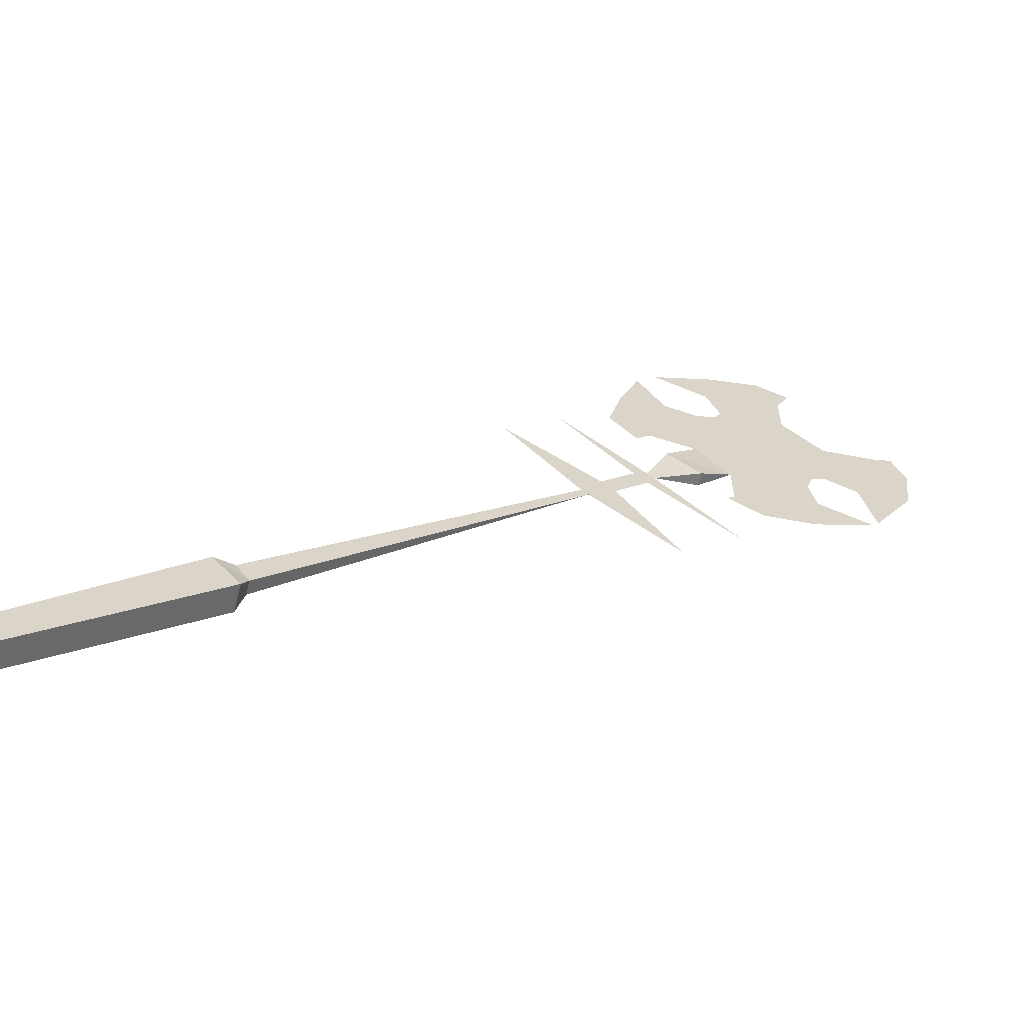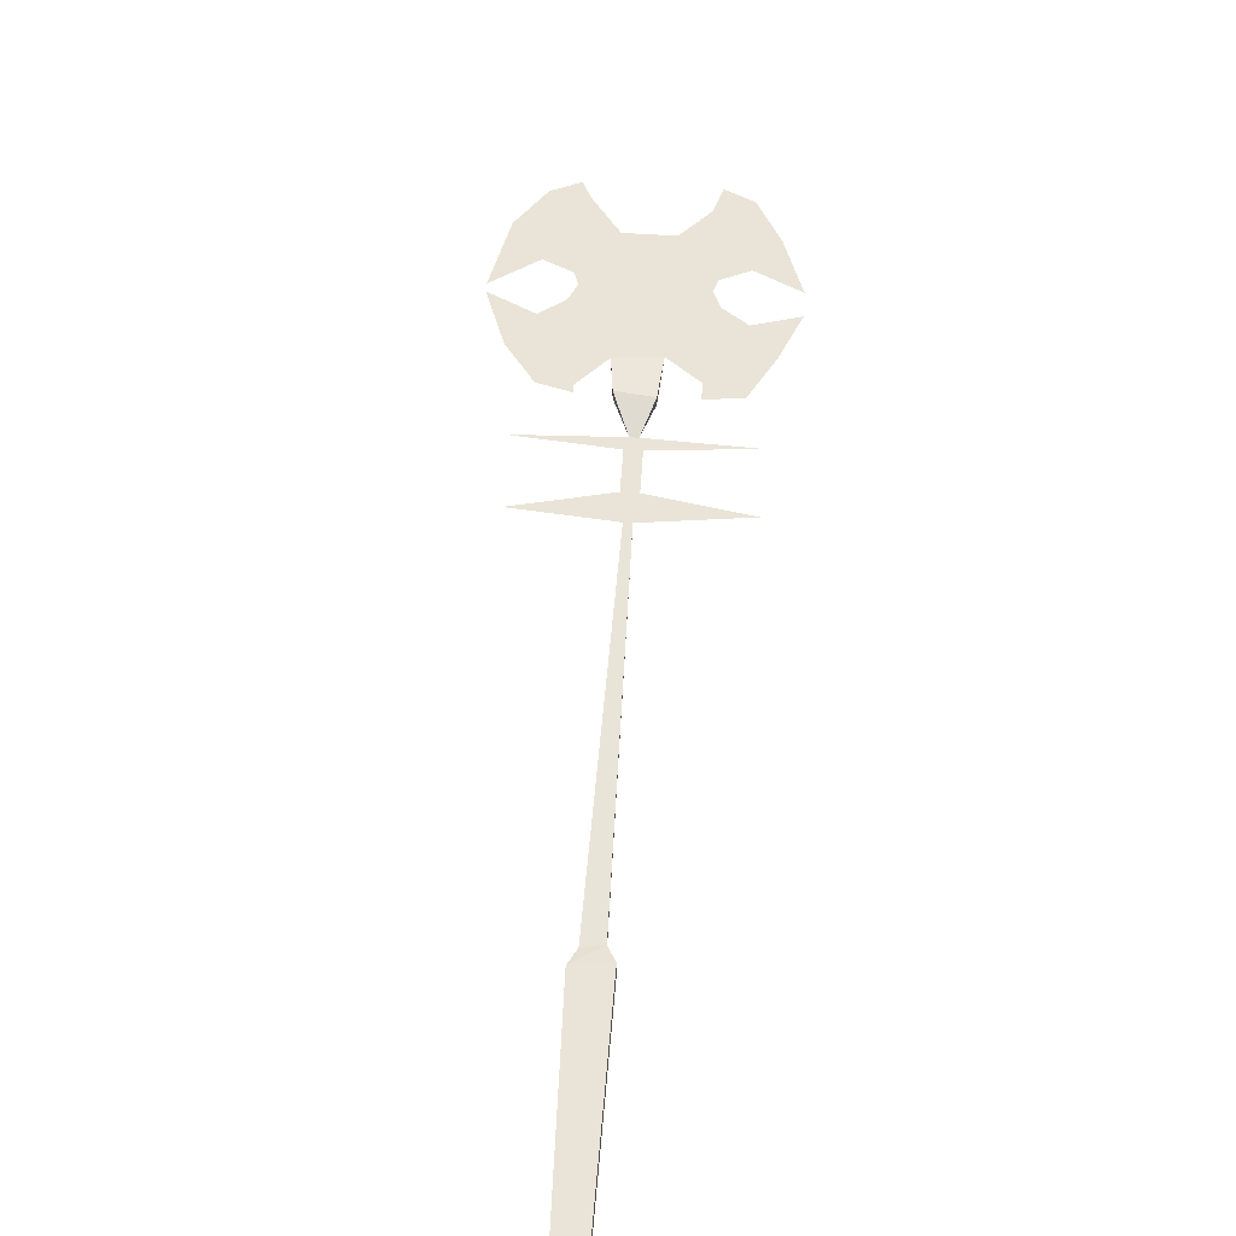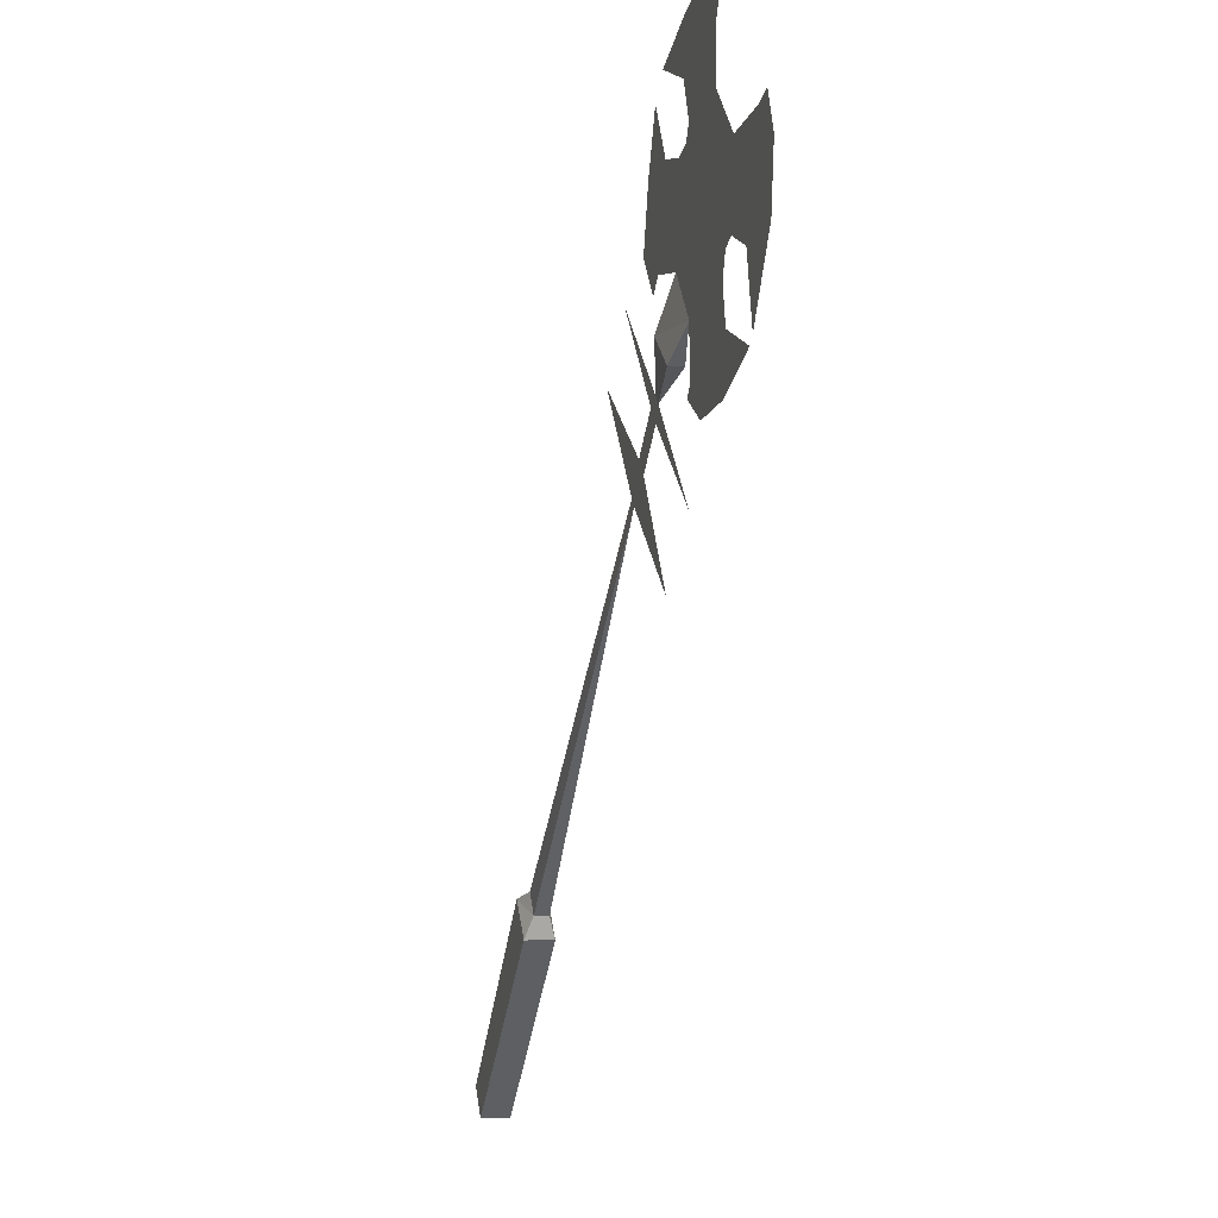
<metadata>
{"format":"obj","ext":"obj","renderer":"f3d","projection":"perspective","resolution":1024,"background":"white","views":[{"elev":-62.5,"azim":-14.3,"up":"+Z"},{"elev":61.0,"azim":-131.2,"up":"+Y"},{"elev":-4.4,"azim":75.4,"up":"+Z"}]}
</metadata>
<code>
v 0.07031 -0.01562 0.09375
v 0.07812 -0.01562 0.08594
v 0.1094 -0.01562 0.1094
v 0.09375 -0.01562 0.125
v -0.01562 -0.01562 0.2031
v -0.2656 -0.007812 -0.2734
v -0.2812 -0.007812 -0.25
v -0.2812 -0.02344 -0.25
v -0.2656 -0.02344 -0.2734
v -0.2734 -0.03125 -0.2969
v -0.2734 0 -0.2969
v -0.3047 0 -0.2578
v -0.3047 -0.03125 -0.2578
v -0.4922 -0.03125 -0.4531
v -0.4688 -0.03125 -0.4844
v -0.4688 0 -0.4844
v -0.4922 0 -0.4531
v 0.1797 -0.01562 0
v 0.2891 -0.01562 0.1641
v 0.25 -0.01562 0.2188
v 0.25 -0.01562 0.1641
v 0.3203 -0.01562 0.2891
v 0.2734 -0.01562 0.3281
v 0.2109 -0.01562 0.2656
v 0.375 -0.01562 0.3438
v 0.4219 -0.01562 0.3047
v 0.3281 -0.01562 0.3906
v 0.2891 -0.01562 0.4375
v 0.4141 -0.01562 0.1719
v 0.3516 -0.01562 0.1953
v 0.3438 -0.01562 0.1406
v 0.2812 -0.01562 0.1328
v 0.2422 -0.01562 0.1562
v 0.3438 -0.01562 0.2344
v 0.3516 -0.01562 0.2578
v 0.3672 -0.01562 0.2656
v 0.4062 -0.01562 0.25
v 0.4219 -0.01562 0.1797
v 0.4375 -0.01562 0.3516
v 0.4766 -0.01562 0.3203
v 0.4688 -0.01562 0.2578
v 0.4609 -0.01562 0.3594
v 0.1562 -0.01562 0.2734
v 0.1484 -0.01562 0.3047
v 0.2188 -0.01562 0.3594
v 0.2422 -0.01562 0.3672
v 0.25 -0.01562 0.3828
v 0.2344 -0.01562 0.4219
v 0.1719 -0.01562 0.4453
v 0.1797 -0.01562 0.3672
v 0.1484 -0.01562 0.4219
v 0.125 -0.01562 0.3594
v 0.1094 -0.01562 0.2969
v 0.1406 -0.01562 0.2578
v 0.3281 -0.01562 0.4453
v 0.3438 -0.01562 0.4766
v 0.3047 -0.01562 0.4922
v 0.2422 -0.01562 0.4766
v 0.2109 -0.007812 0.1875
v 0.2109 -0.02344 0.1875
v 0.1562 -0.01562 0.1641
v 0.1719 -0.007812 0.2188
v 0.1719 -0.02344 0.2188
v 0.1484 -0.01562 0.1719
v 0.1328 -0.01562 0.1641
v 0.1484 -0.01562 0.1484
v 0.25 -0.01562 0.0625
v 0.04688 -0.01562 0.2656
f 1 2 3
f 1 3 4
f 1 4 2
f 6 9 10
f 6 10 11
f 6 11 7
f 7 11 12
f 7 12 8
f 8 12 13
f 8 13 9
f 9 13 10
f 10 13 14
f 10 14 15
f 10 15 11
f 11 15 16
f 11 16 12
f 12 16 17
f 12 17 13
f 13 17 14
f 14 17 16
f 14 16 15
f 65 66 61
f 65 61 64
f 65 64 66
f 66 64 61
f 2 4 3
f 1 4 5
f 1 5 4
f 18 2 3
f 18 3 2
f 19 20 21
f 19 21 20
f 19 20 22
f 19 22 20
f 20 22 23
f 20 23 24
f 20 24 22
f 22 24 23
f 22 23 25
f 22 25 26
f 22 26 25
f 22 25 27
f 22 27 23
f 23 27 28
f 23 28 27
f 23 27 25
f 29 19 30
f 29 30 19
f 29 19 31
f 29 31 19
f 19 31 32
f 19 32 31
f 32 19 21
f 32 21 33
f 32 33 19
f 19 33 21
f 19 34 35
f 19 35 22
f 19 22 34
f 19 34 30
f 19 30 34
f 34 22 35
f 35 22 26
f 35 26 36
f 35 36 22
f 22 36 26
f 26 36 37
f 26 37 38
f 26 38 37
f 26 37 36
f 39 25 26
f 39 26 25
f 26 39 40
f 26 40 41
f 26 41 38
f 26 38 41
f 26 41 40
f 26 40 42
f 26 42 39
f 39 42 40
f 43 24 44
f 43 44 24
f 24 44 23
f 24 23 44
f 44 23 45
f 44 45 46
f 44 46 23
f 23 46 45
f 46 23 28
f 46 28 47
f 46 47 23
f 23 47 28
f 28 47 48
f 28 48 49
f 28 49 48
f 28 48 47
f 50 44 51
f 50 51 44
f 50 44 45
f 50 45 44
f 52 44 51
f 52 51 44
f 52 44 53
f 52 53 44
f 44 53 54
f 44 54 43
f 44 43 53
f 53 43 54
f 28 27 55
f 28 55 27
f 55 28 56
f 55 56 57
f 55 57 28
f 28 57 58
f 28 58 49
f 28 49 58
f 28 58 57
f 28 57 56
f 59 20 60
f 59 60 61
f 59 61 62
f 59 62 24
f 59 24 20
f 20 24 63
f 20 63 60
f 60 63 64
f 60 64 61
f 61 64 62
f 62 64 63
f 62 63 24
f 66 61 67
f 66 67 61
f 64 68 65
f 64 65 68
f 1 2 6
f 1 6 7
f 1 7 8
f 1 8 2
f 2 8 9
f 2 9 6
f 65 66 3
f 65 3 4
f 65 4 66
f 66 4 3

</code>
